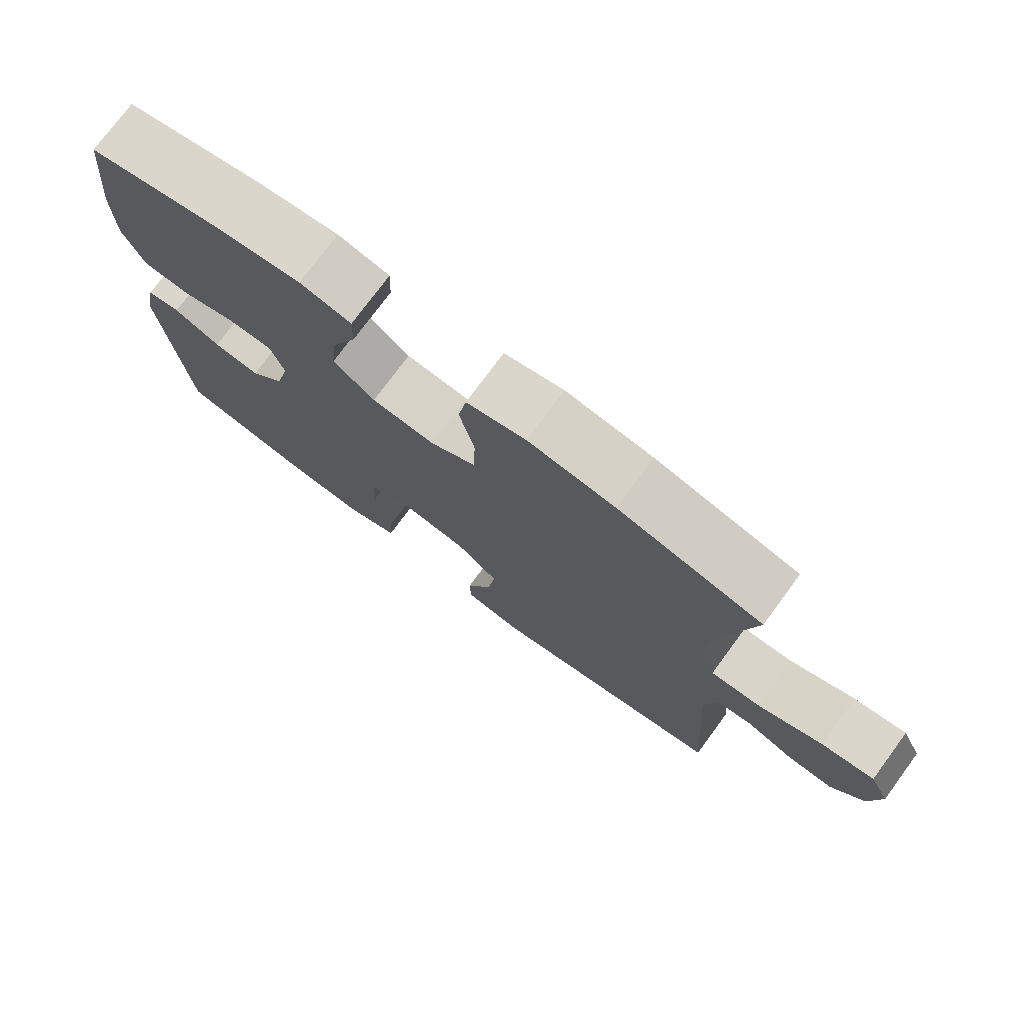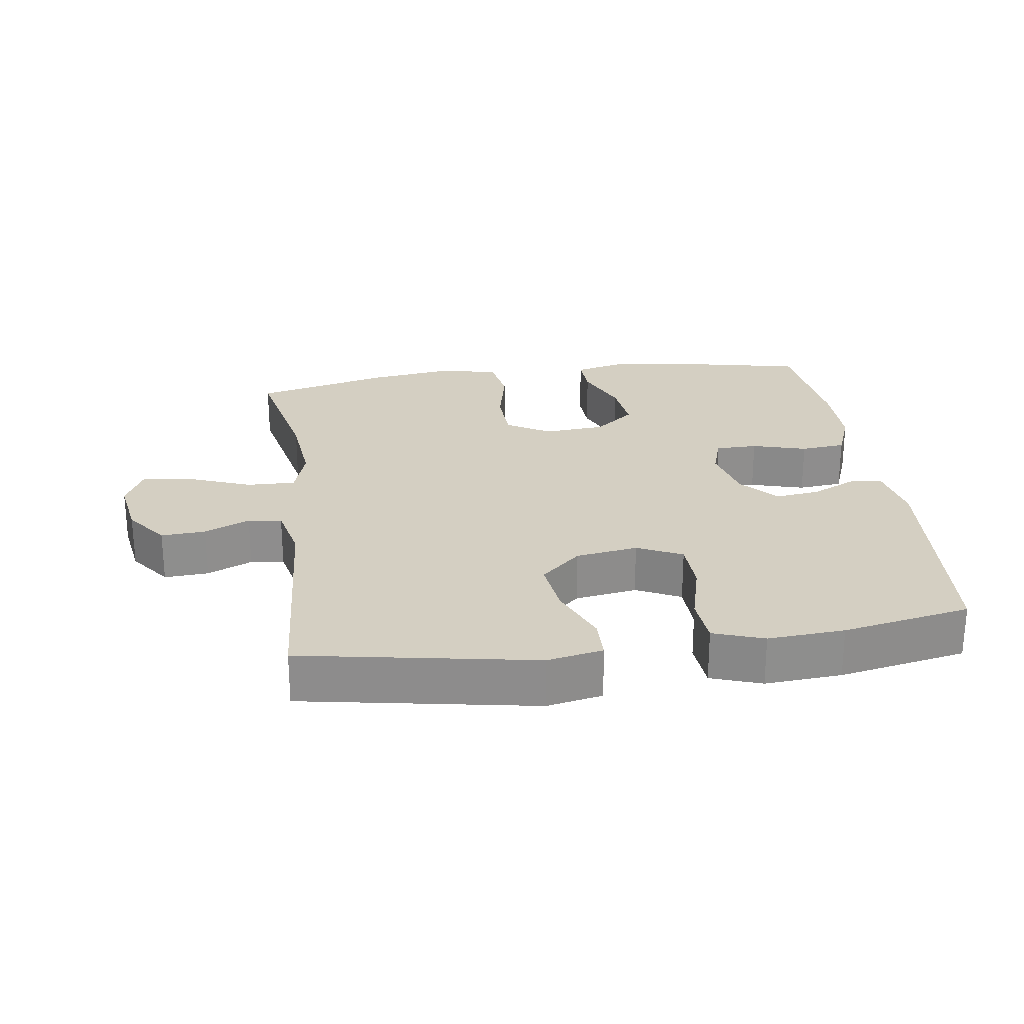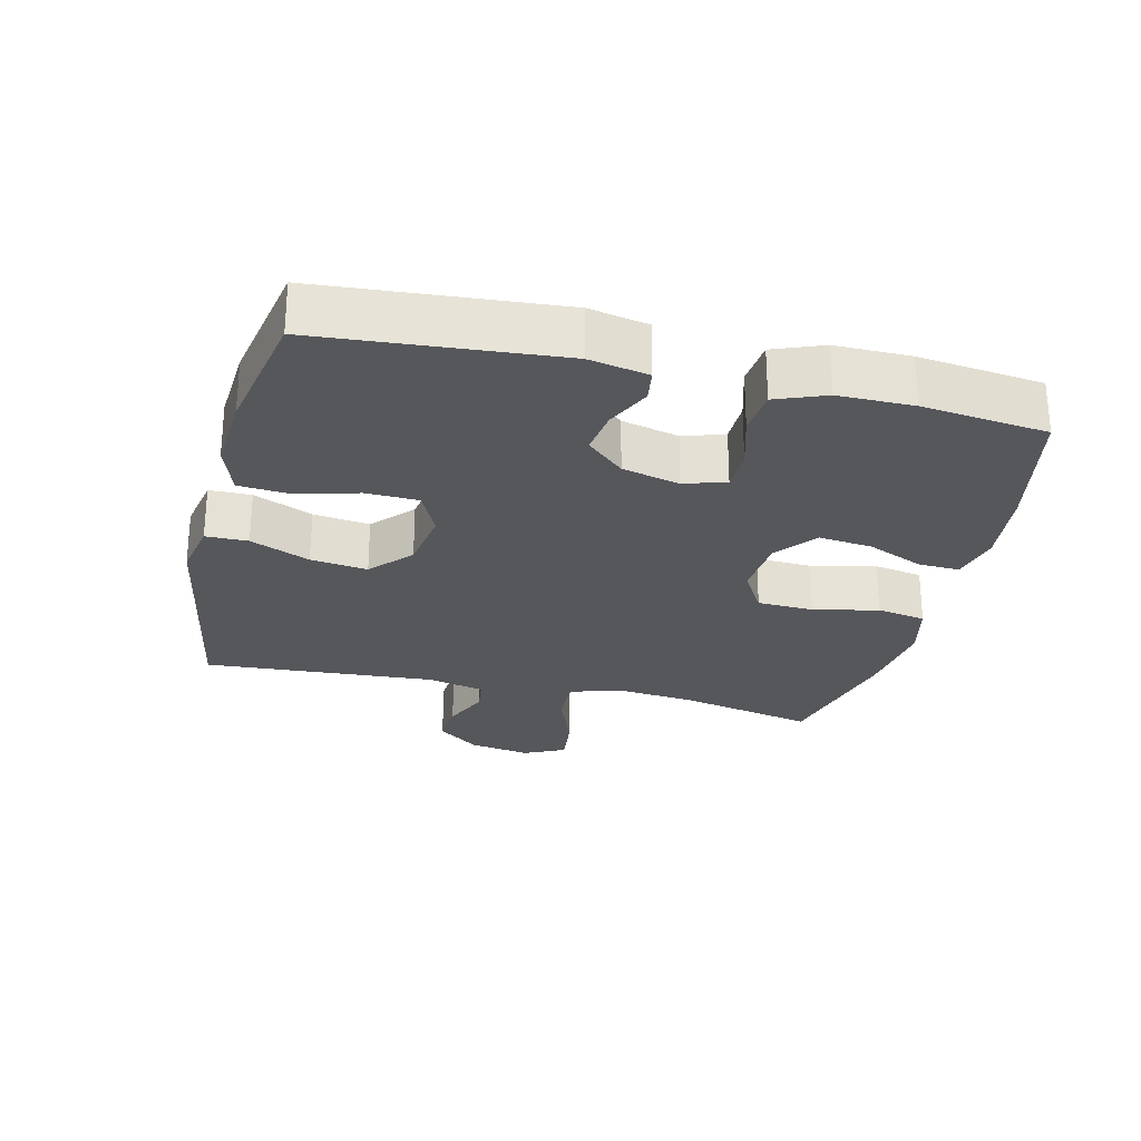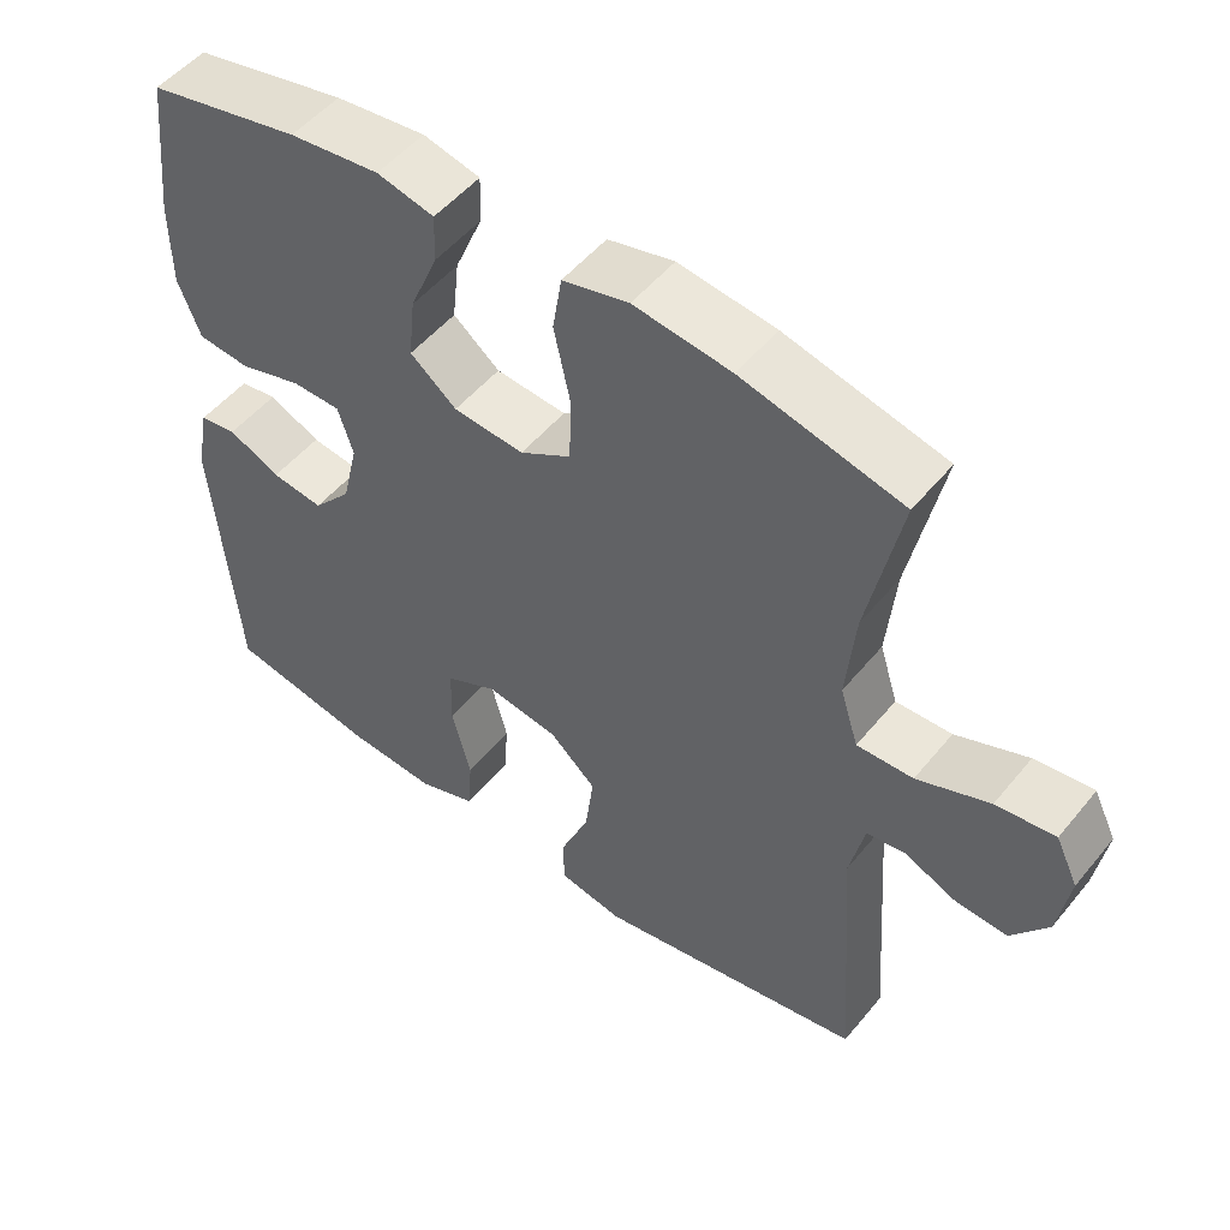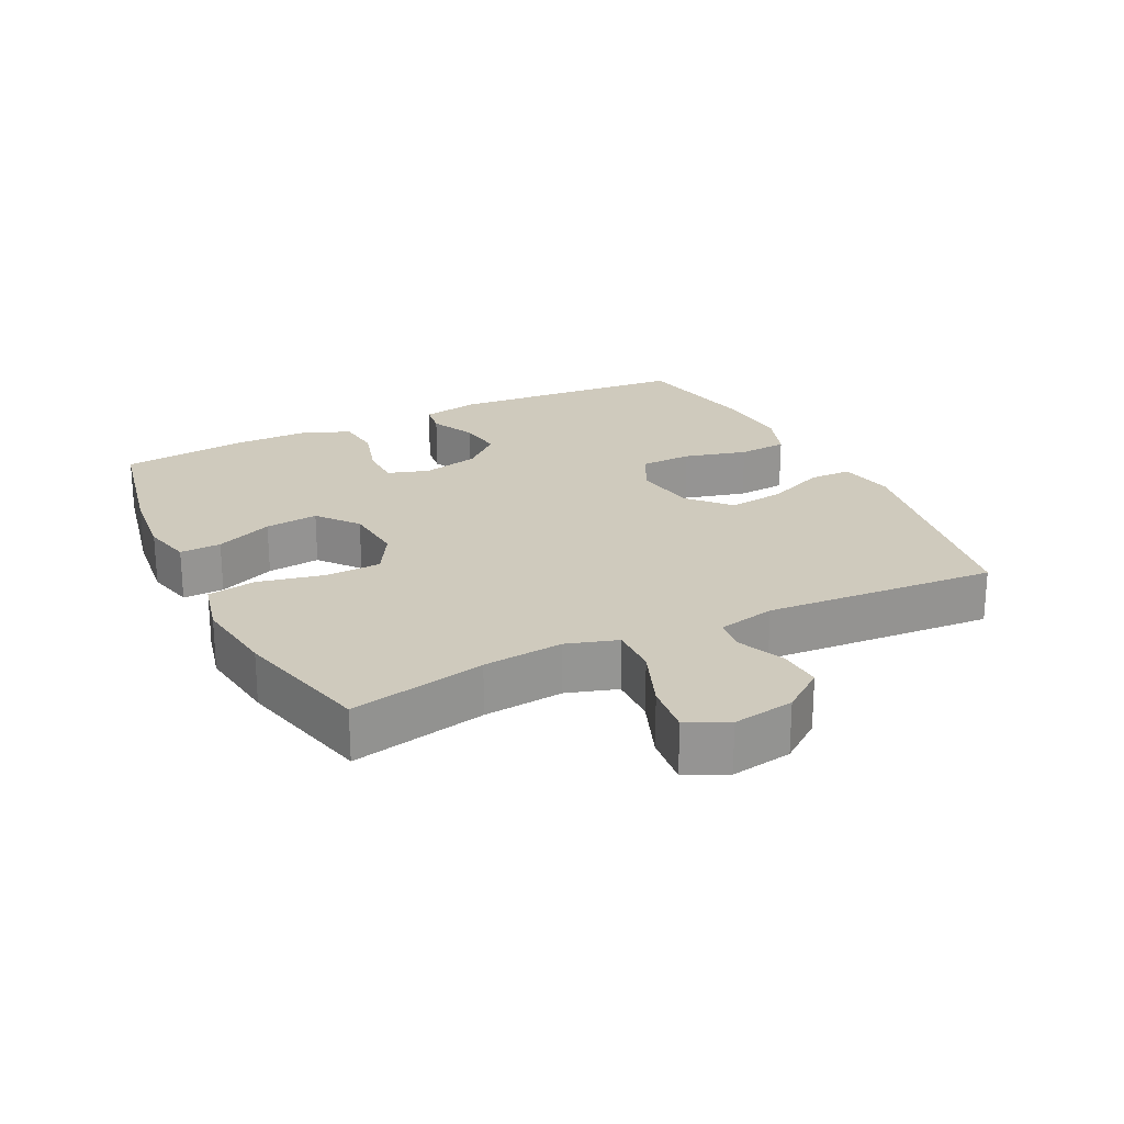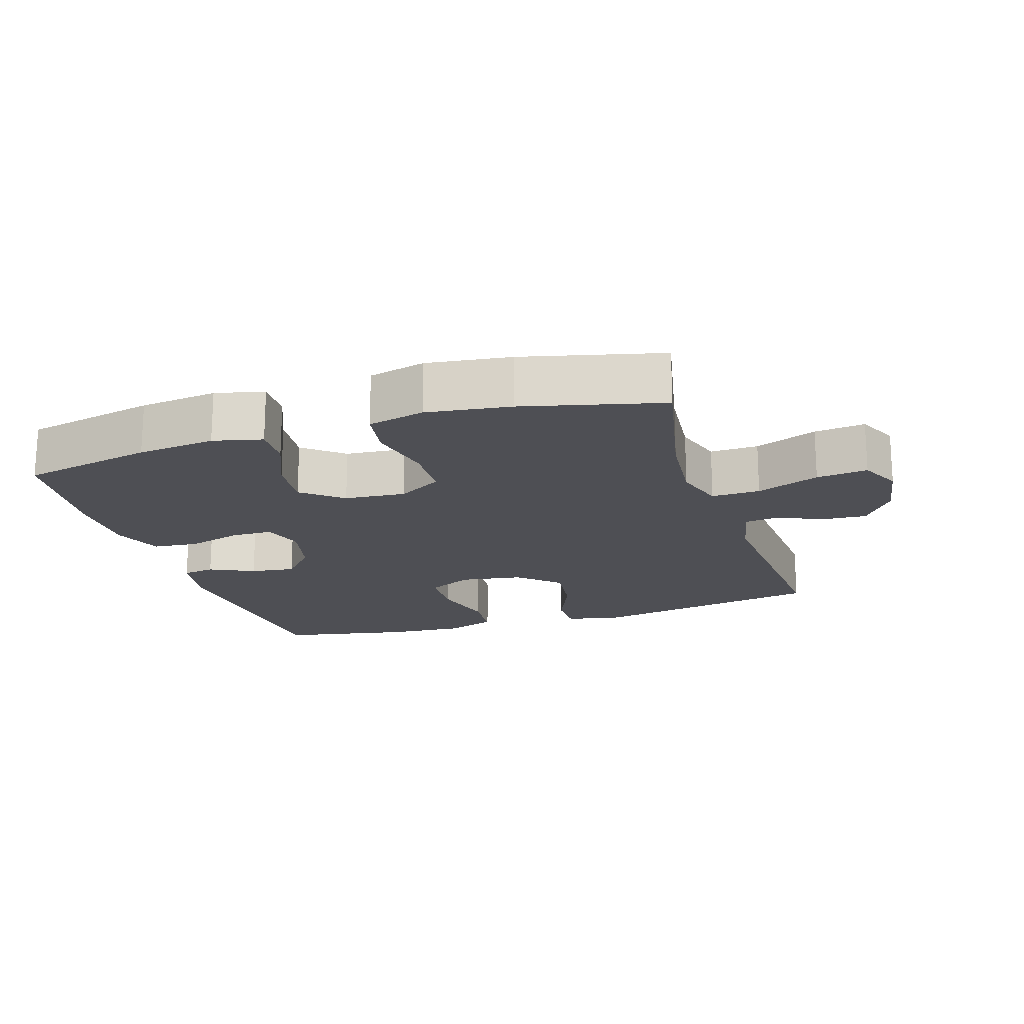
<metadata>
{"format":"obj","ext":"obj","renderer":"f3d","projection":"perspective","resolution":1024,"background":"white","views":[{"elev":75.7,"azim":36.4,"up":"+Z"},{"elev":25.4,"azim":172.0,"up":"+Y"},{"elev":-26.7,"azim":-103.6,"up":"+Y"},{"elev":51.2,"azim":37.9,"up":"+Z"},{"elev":23.0,"azim":63.7,"up":"+Y"},{"elev":-18.4,"azim":17.6,"up":"+Y"}]}
</metadata>
<code>
o path2946
v -0.3336 0.0375 -0.541
v -0.215 0.0375 -0.5493
v -0.1371 0.0375 -0.5221
v -0.1313 0.0375 -0.4459
v -0.1569 0.0375 -0.3485
v -0.1545 0.0375 -0.2679
v -0.08518 0.0375 -0.2347
v 0.01072 0.0375 -0.2497
v 0.07272 0.0375 -0.3062
v 0.06163 0.0375 -0.3936
v 0.02305 0.0375 -0.4852
v 0.0238 0.0375 -0.5502
v 0.1099 0.0375 -0.5671
v 0.4703 0.0375 -0.503
v 0.4452 0.0375 -0.1456
v 0.4648 0.0375 -0.05719
v 0.5167 0.0375 -0.05045
v 0.5869 0.0375 -0.08135
v 0.6556 0.0375 -0.0858
v 0.7044 0.0375 -0.0206
v 0.7198 0.0375 0.074
v 0.6898 0.0375 0.1369
v 0.6109 0.0375 0.1279
v 0.514 0.0375 0.09022
v 0.4389 0.0375 0.08816
v 0.4145 0.0375 0.1662
v 0.4265 0.0375 0.29
v 0.4703 0.0375 0.4989
v 0.2565 0.0375 0.5516
v 0.1271 0.0375 0.5689
v 0.03917 0.0375 0.548
v 0.02676 0.0375 0.4729
v 0.04885 0.0375 0.3722
v 0.04579 0.0375 0.2858
v -0.02239 0.0375 0.2459
v -0.1167 0.0375 0.2539
v -0.1786 0.0375 0.3039
v -0.1697 0.0375 0.3858
v -0.1326 0.0375 0.4736
v -0.1302 0.0375 0.5372
v -0.2063 0.0375 0.5553
v -0.3272 0.0375 0.5417
v -0.5314 0.0375 0.4989
v -0.553 0.0375 0.3064
v -0.5528 0.0375 0.1907
v -0.523 0.0375 0.114
v -0.4537 0.0375 0.1071
v -0.3698 0.0375 0.1313
v -0.3048 0.0375 0.1304
v -0.2846 0.0375 0.06694
v -0.3056 0.0375 -0.02166
v -0.3569 0.0375 -0.07937
v -0.4259 0.0375 -0.07007
v -0.495 0.0375 -0.03739
v -0.5449 0.0375 -0.04494
v -0.5621 0.0375 -0.1361
v -0.5314 0.0375 -0.503
v -0.3336 -0.0375 -0.541
v -0.215 -0.0375 -0.5493
v -0.1371 -0.0375 -0.5221
v -0.1313 -0.0375 -0.4459
v -0.1569 -0.0375 -0.3485
v -0.1545 -0.0375 -0.2679
v -0.08518 -0.0375 -0.2347
v 0.01072 -0.0375 -0.2497
v 0.07272 -0.0375 -0.3062
v 0.06163 -0.0375 -0.3936
v 0.02305 -0.0375 -0.4852
v 0.0238 -0.0375 -0.5502
v 0.1099 -0.0375 -0.5671
v 0.4703 -0.0375 -0.503
v 0.4452 -0.0375 -0.1456
v 0.4648 -0.0375 -0.05719
v 0.5167 -0.0375 -0.05045
v 0.5869 -0.0375 -0.08135
v 0.6556 -0.0375 -0.0858
v 0.7044 -0.0375 -0.0206
v 0.7198 -0.0375 0.074
v 0.6898 -0.0375 0.1369
v 0.6109 -0.0375 0.1279
v 0.514 -0.0375 0.09022
v 0.4389 -0.0375 0.08816
v 0.4145 -0.0375 0.1662
v 0.4265 -0.0375 0.29
v 0.4703 -0.0375 0.4989
v 0.2565 -0.0375 0.5516
v 0.1271 -0.0375 0.5689
v 0.03917 -0.0375 0.548
v 0.02676 -0.0375 0.4729
v 0.04885 -0.0375 0.3722
v 0.04579 -0.0375 0.2858
v -0.02239 -0.0375 0.2459
v -0.1167 -0.0375 0.2539
v -0.1786 -0.0375 0.3039
v -0.1697 -0.0375 0.3858
v -0.1326 -0.0375 0.4736
v -0.1302 -0.0375 0.5372
v -0.2063 -0.0375 0.5553
v -0.3272 -0.0375 0.5417
v -0.5314 -0.0375 0.4989
v -0.553 -0.0375 0.3064
v -0.5528 -0.0375 0.1907
v -0.523 -0.0375 0.114
v -0.4537 -0.0375 0.1071
v -0.3698 -0.0375 0.1313
v -0.3048 -0.0375 0.1304
v -0.2846 -0.0375 0.06694
v -0.3056 -0.0375 -0.02166
v -0.3569 -0.0375 -0.07937
v -0.4259 -0.0375 -0.07007
v -0.495 -0.0375 -0.03739
v -0.5449 -0.0375 -0.04494
v -0.5621 -0.0375 -0.1361
v -0.5314 -0.0375 -0.503
v -0.5449 0.0375 -0.04494
v -0.5449 0.0375 -0.04494
v -0.5621 0.0375 -0.1361
v -0.553 0.0375 0.3064
v -0.5528 0.0375 0.1907
v -0.523 0.0375 0.114
v -0.523 0.0375 0.114
v -0.495 0.0375 -0.03739
v -0.5314 0.0375 0.4989
v -0.5314 0.0375 0.4989
v -0.5314 0.0375 -0.503
v -0.5314 0.0375 -0.503
v -0.4537 0.0375 0.1071
v -0.4259 0.0375 -0.07007
v -0.3698 0.0375 0.1313
v -0.3336 0.0375 -0.541
v -0.3272 0.0375 0.5417
v -0.3569 0.0375 -0.07937
v -0.3048 0.0375 0.1304
v -0.3048 0.0375 0.1304
v -0.3056 0.0375 -0.02166
v -0.215 0.0375 -0.5493
v -0.2063 0.0375 0.5553
v -0.2846 0.0375 0.06694
v -0.1371 0.0375 -0.5221
v -0.1371 0.0375 -0.5221
v -0.1302 0.0375 0.5372
v -0.1302 0.0375 0.5372
v -0.1786 0.0375 0.3039
v -0.1697 0.0375 0.3858
v -0.1167 0.0375 0.2539
v -0.1569 0.0375 -0.3485
v -0.1545 0.0375 -0.2679
v -0.1545 0.0375 -0.2679
v -0.1326 0.0375 0.4736
v -0.1313 0.0375 -0.4459
v -0.08518 0.0375 -0.2347
v -0.02239 0.0375 0.2459
v 0.01072 0.0375 -0.2497
v 0.04579 0.0375 0.2858
v 0.07272 0.0375 -0.3062
v 0.06163 0.0375 -0.3936
v 0.02305 0.0375 -0.4852
v 0.0238 0.0375 -0.5502
v 0.0238 0.0375 -0.5502
v 0.1099 0.0375 -0.5671
v 0.03917 0.0375 0.548
v 0.03917 0.0375 0.548
v 0.02676 0.0375 0.4729
v 0.04885 0.0375 0.3722
v 0.1271 0.0375 0.5689
v 0.2565 0.0375 0.5516
v 0.4703 0.0375 0.4989
v 0.4703 0.0375 0.4989
v 0.4265 0.0375 0.29
v 0.4145 0.0375 0.1662
v 0.4389 0.0375 0.08816
v 0.4389 0.0375 0.08816
v 0.514 0.0375 0.09022
v 0.4452 0.0375 -0.1456
v 0.4648 0.0375 -0.05719
v 0.4648 0.0375 -0.05719
v 0.4703 0.0375 -0.503
v 0.4703 0.0375 -0.503
v 0.5167 0.0375 -0.05045
v 0.6109 0.0375 0.1279
v 0.5869 0.0375 -0.08135
v 0.6556 0.0375 -0.0858
v 0.6898 0.0375 0.1369
v 0.6898 0.0375 0.1369
v 0.7044 0.0375 -0.0206
v 0.7198 0.0375 0.074
v -0.5449 -0.0375 -0.04494
v -0.5449 -0.0375 -0.04494
v -0.5621 -0.0375 -0.1361
v -0.553 -0.0375 0.3064
v -0.5528 -0.0375 0.1907
v -0.523 -0.0375 0.114
v -0.523 -0.0375 0.114
v -0.495 -0.0375 -0.03739
v -0.5314 -0.0375 0.4989
v -0.5314 -0.0375 0.4989
v -0.5314 -0.0375 -0.503
v -0.5314 -0.0375 -0.503
v -0.4537 -0.0375 0.1071
v -0.4259 -0.0375 -0.07007
v -0.3698 -0.0375 0.1313
v -0.3336 -0.0375 -0.541
v -0.3272 -0.0375 0.5417
v -0.3569 -0.0375 -0.07937
v -0.3048 -0.0375 0.1304
v -0.3048 -0.0375 0.1304
v -0.3056 -0.0375 -0.02166
v -0.215 -0.0375 -0.5493
v -0.2063 -0.0375 0.5553
v -0.2846 -0.0375 0.06694
v -0.1371 -0.0375 -0.5221
v -0.1371 -0.0375 -0.5221
v -0.1302 -0.0375 0.5372
v -0.1302 -0.0375 0.5372
v -0.1786 -0.0375 0.3039
v -0.1697 -0.0375 0.3858
v -0.1167 -0.0375 0.2539
v -0.1569 -0.0375 -0.3485
v -0.1545 -0.0375 -0.2679
v -0.1545 -0.0375 -0.2679
v -0.1326 -0.0375 0.4736
v -0.1313 -0.0375 -0.4459
v -0.08518 -0.0375 -0.2347
v -0.02239 -0.0375 0.2459
v 0.01072 -0.0375 -0.2497
v 0.04579 -0.0375 0.2858
v 0.07272 -0.0375 -0.3062
v 0.06163 -0.0375 -0.3936
v 0.02305 -0.0375 -0.4852
v 0.0238 -0.0375 -0.5502
v 0.0238 -0.0375 -0.5502
v 0.1099 -0.0375 -0.5671
v 0.03917 -0.0375 0.548
v 0.03917 -0.0375 0.548
v 0.02676 -0.0375 0.4729
v 0.04885 -0.0375 0.3722
v 0.1271 -0.0375 0.5689
v 0.2565 -0.0375 0.5516
v 0.4703 -0.0375 0.4989
v 0.4703 -0.0375 0.4989
v 0.4265 -0.0375 0.29
v 0.4145 -0.0375 0.1662
v 0.4389 -0.0375 0.08816
v 0.4389 -0.0375 0.08816
v 0.514 -0.0375 0.09022
v 0.4452 -0.0375 -0.1456
v 0.4648 -0.0375 -0.05719
v 0.4648 -0.0375 -0.05719
v 0.4703 -0.0375 -0.503
v 0.4703 -0.0375 -0.503
v 0.5167 -0.0375 -0.05045
v 0.6109 -0.0375 0.1279
v 0.5869 -0.0375 -0.08135
v 0.6556 -0.0375 -0.0858
v 0.6898 -0.0375 0.1369
v 0.6898 -0.0375 0.1369
v 0.7044 -0.0375 -0.0206
v 0.7198 -0.0375 0.074
f 249 227 228
f 228 229 232
f 224 223 225
f 246 225 227
f 218 208 222
f 201 191 199
f 241 226 242
f 189 194 187
f 190 191 201
f 216 203 215
f 217 205 210
f 202 204 197
f 257 253 254
f 197 204 189
f 208 218 202
f 189 200 194
f 224 243 226
f 224 225 243
f 257 252 253
f 245 251 253
f 252 257 258
f 195 190 203
f 190 215 203
f 205 215 201
f 238 236 241
f 245 247 251
f 246 227 249
f 247 225 246
f 232 229 230
f 209 203 216
f 217 210 224
f 243 225 247
f 222 208 211
f 245 253 252
f 189 204 200
f 236 237 235
f 219 204 218
f 242 226 243
f 252 258 255
f 201 215 190
f 210 207 223
f 215 205 217
f 223 207 219
f 236 226 241
f 237 236 238
f 213 209 221
f 221 209 216
f 199 191 192
f 243 247 245
f 218 204 202
f 233 235 237
f 224 210 223
f 204 219 207
f 249 228 232
f 238 241 239
f 116 56 113 188
f 44 45 102 101
f 45 121 193 102
f 54 55 112 111
f 124 44 101 196
f 56 126 198 113
f 46 47 104 103
f 53 54 111 110
f 47 48 105 104
f 57 1 58 114
f 42 43 100 99
f 52 53 110 109
f 48 134 206 105
f 51 52 109 108
f 1 2 59 58
f 41 42 99 98
f 50 51 108 107
f 49 50 107 106
f 2 140 212 59
f 142 41 98 214
f 37 38 95 94
f 36 37 94 93
f 5 148 220 62
f 39 40 97 96
f 38 39 96 95
f 4 5 62 61
f 3 4 61 60
f 6 7 64 63
f 35 36 93 92
f 7 8 65 64
f 34 35 92 91
f 8 9 66 65
f 10 11 68 67
f 11 159 231 68
f 12 13 70 69
f 162 32 89 234
f 32 33 90 89
f 30 31 88 87
f 33 34 91 90
f 9 10 67 66
f 29 30 87 86
f 168 29 86 240
f 27 28 85 84
f 26 27 84 83
f 172 26 83 244
f 24 25 82 81
f 15 176 248 72
f 178 15 72 250
f 13 14 71 70
f 16 17 74 73
f 23 24 81 80
f 17 18 75 74
f 18 19 76 75
f 184 23 80 256
f 19 20 77 76
f 21 22 79 78
f 20 21 78 77
f 177 156 155
f 156 160 157
f 152 153 151
f 174 155 153
f 146 150 136
f 129 127 119
f 169 170 154
f 117 115 122
f 118 129 119
f 144 143 131
f 145 138 133
f 130 125 132
f 185 182 181
f 125 117 132
f 136 130 146
f 117 122 128
f 152 154 171
f 152 171 153
f 185 181 180
f 173 181 179
f 180 186 185
f 123 131 118
f 118 131 143
f 133 129 143
f 166 169 164
f 173 179 175
f 174 177 155
f 175 174 153
f 160 158 157
f 137 144 131
f 145 152 138
f 171 175 153
f 150 139 136
f 173 180 181
f 117 128 132
f 164 163 165
f 147 146 132
f 170 171 154
f 180 183 186
f 129 118 143
f 138 151 135
f 143 145 133
f 151 147 135
f 164 169 154
f 165 166 164
f 141 149 137
f 149 144 137
f 127 120 119
f 171 173 175
f 146 130 132
f 161 165 163
f 152 151 138
f 132 135 147
f 177 160 156
f 166 167 169

</code>
